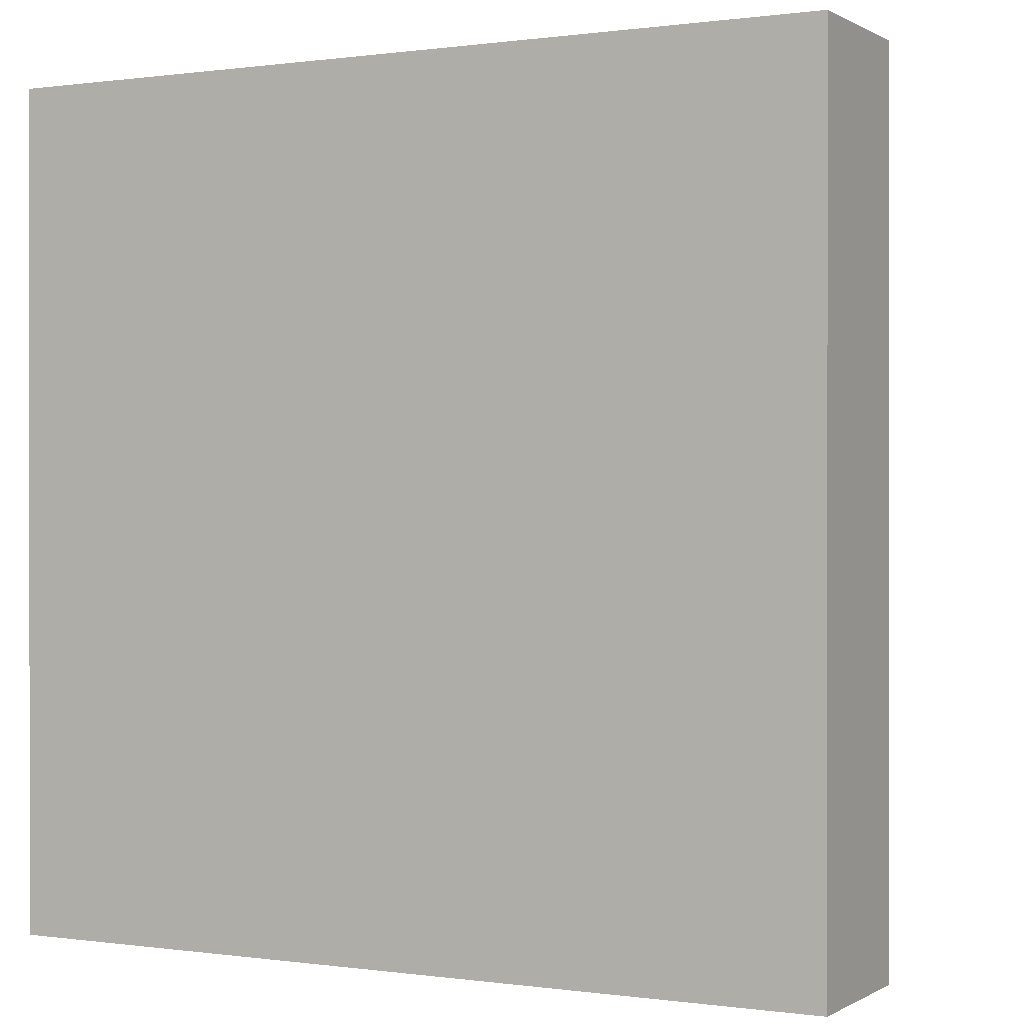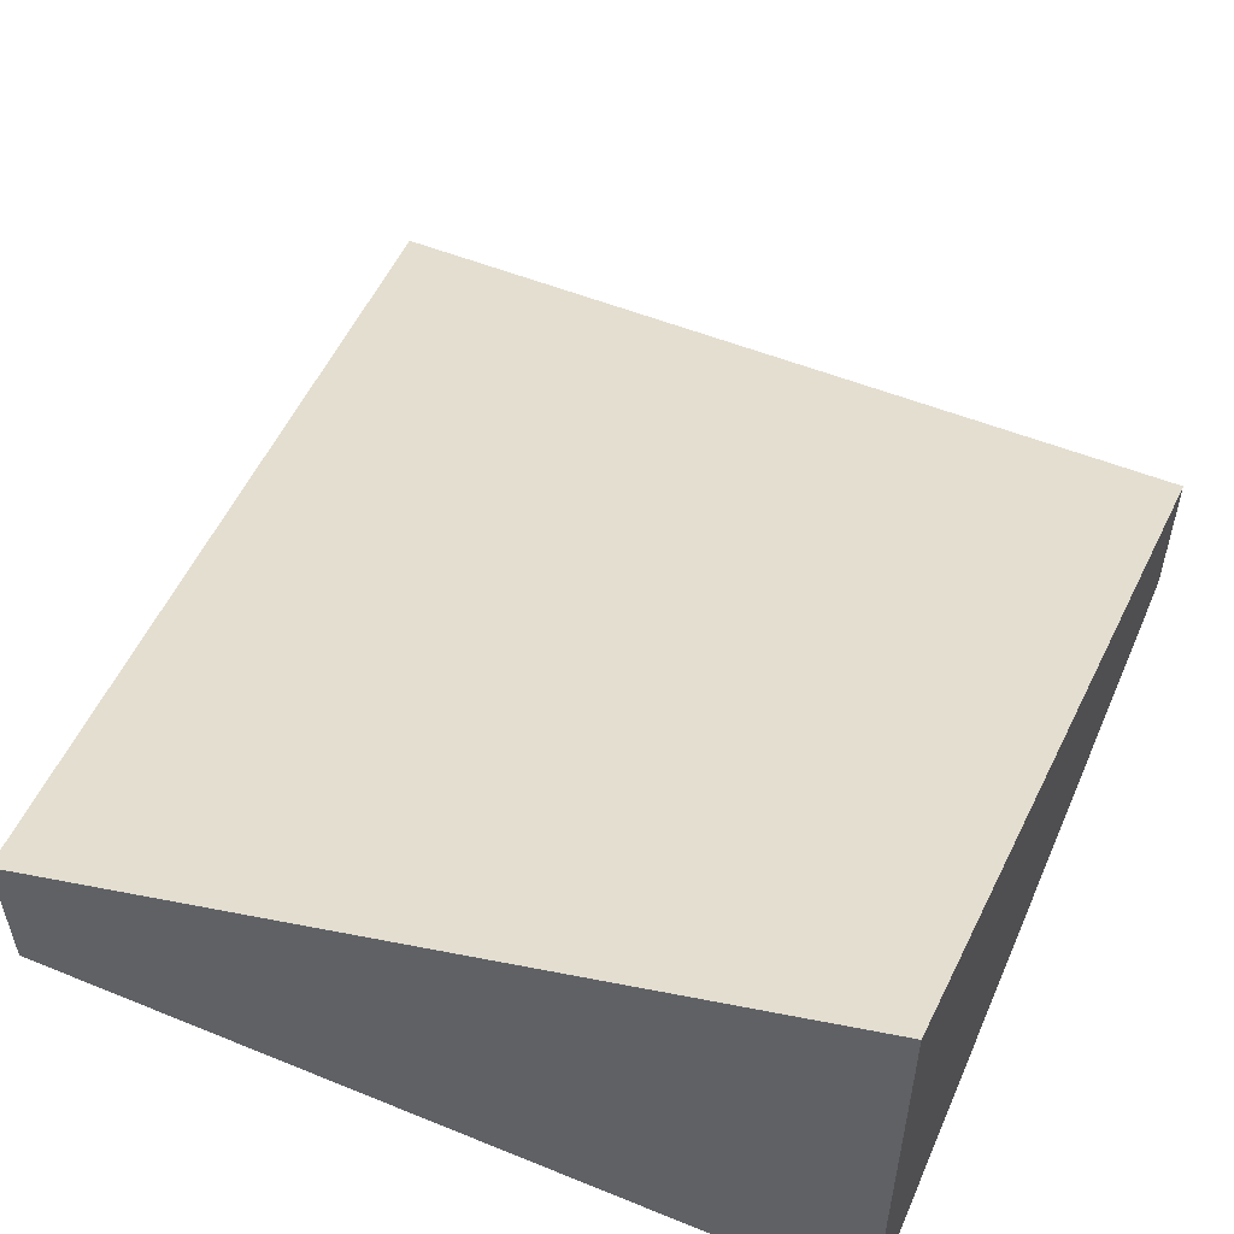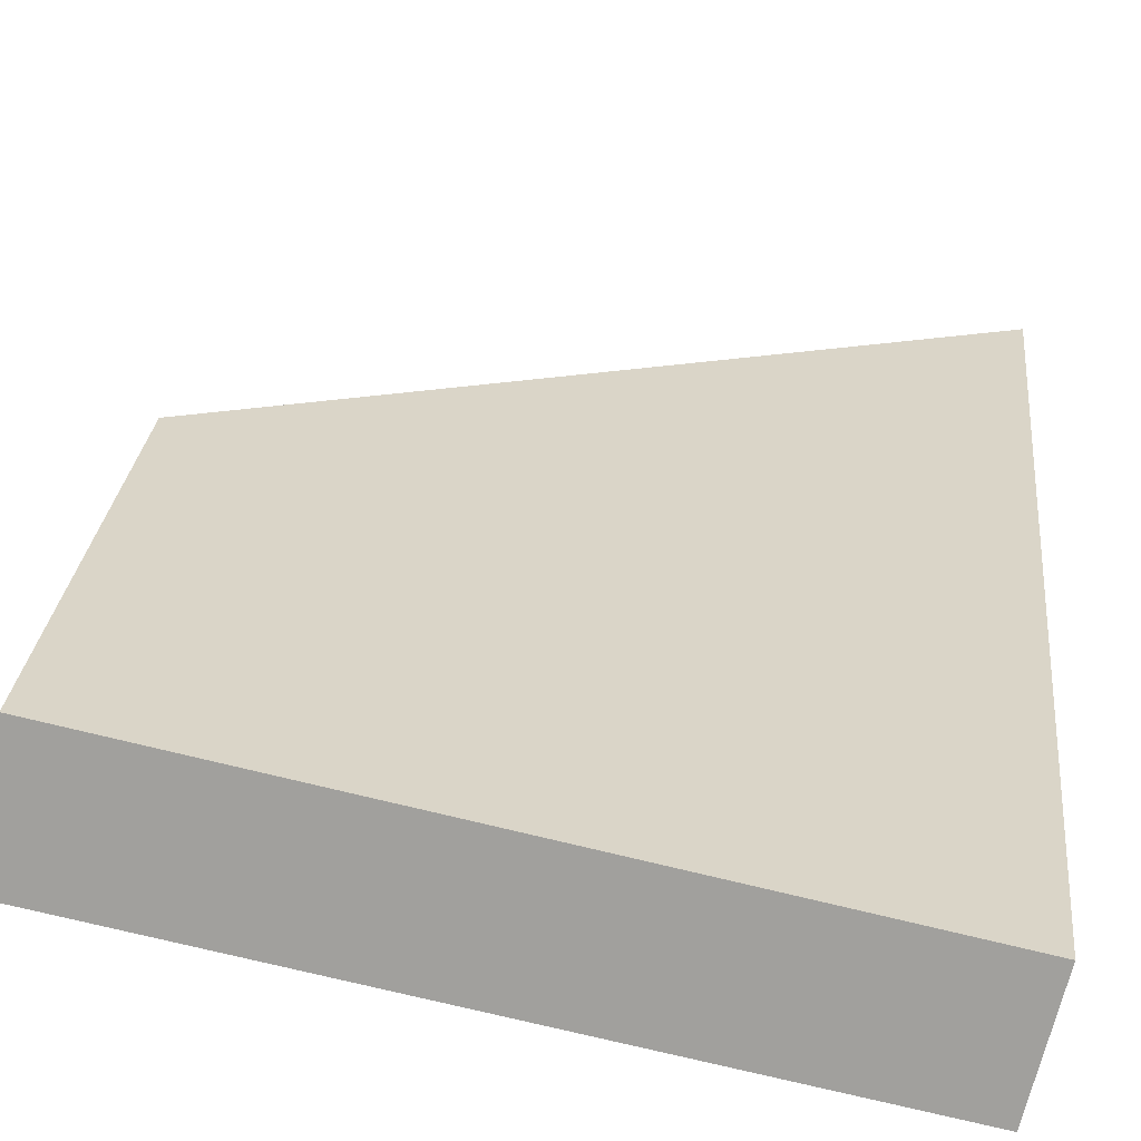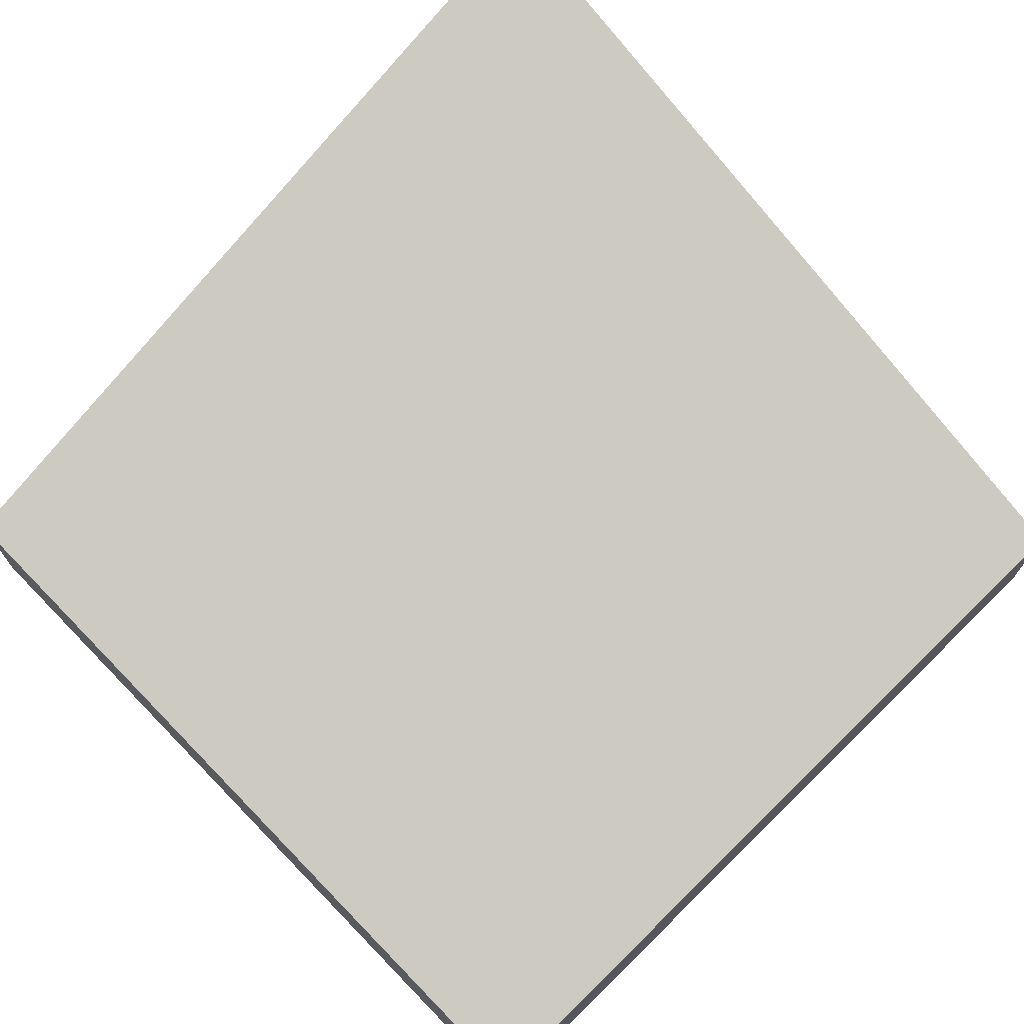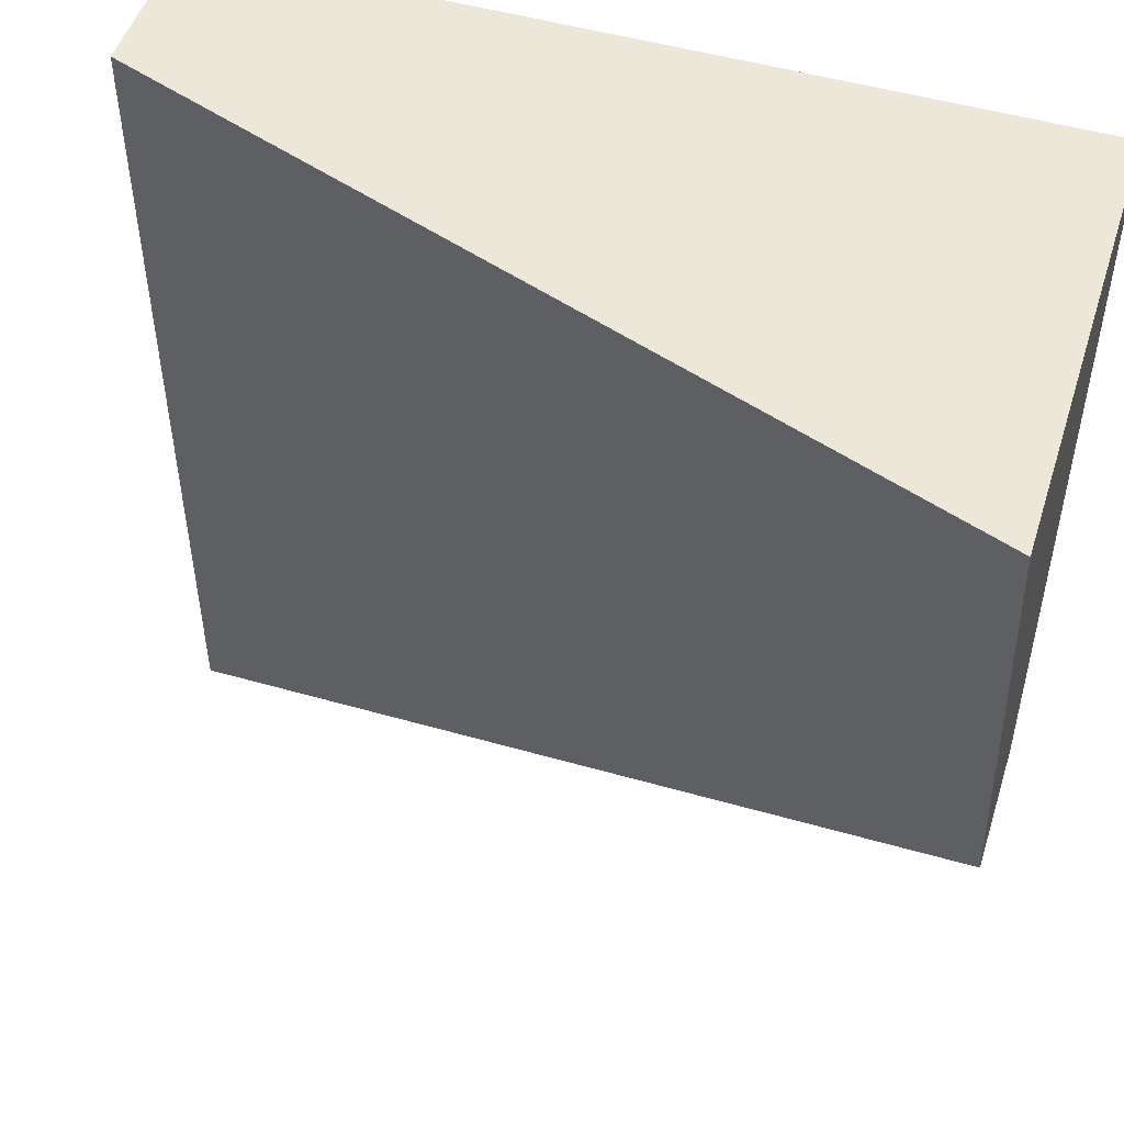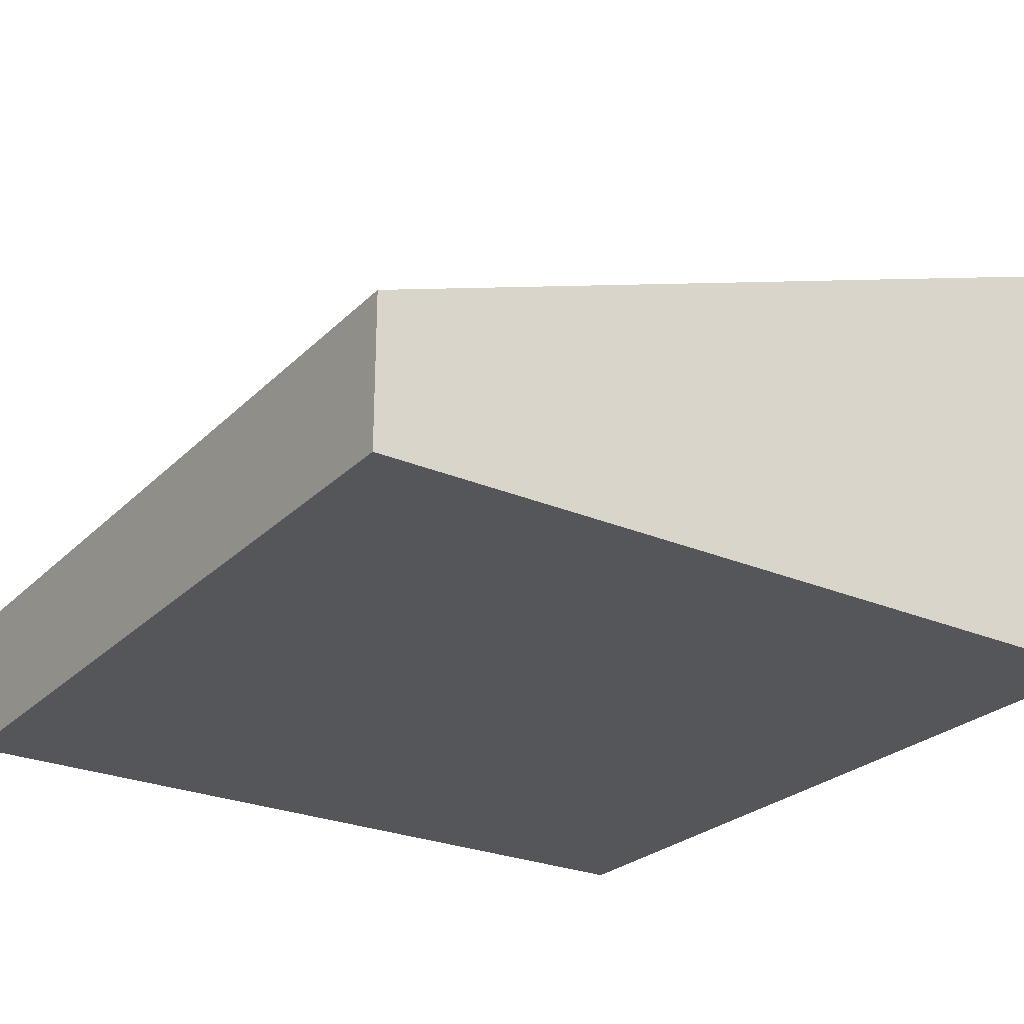
<metadata>
{"format":"obj","ext":"obj","renderer":"f3d","projection":"perspective","resolution":1024,"background":"white","views":[{"elev":0.2,"azim":27.9,"up":"+Z"},{"elev":53.0,"azim":-66.5,"up":"+Y"},{"elev":-71.7,"azim":165.9,"up":"+Z"},{"elev":71.6,"azim":135.7,"up":"+Y"},{"elev":50.1,"azim":-162.5,"up":"+Z"},{"elev":-26.1,"azim":-124.0,"up":"+Y"}]}
</metadata>
<code>
o Mesh1_Group1_Model.249
v 0 0.55 -3
v 0 0 -3
v 0 0 0
v 0 1.65 0
v 3 0.55 -3
v 3 0 -3
v 3 0 -0
v 3 0.55 0
f 5 6 2 1
f 7 6 5 8
f 7 3 2 6
f 4 3 7 8
f 4 1 2 3
f 5 1 4 8

</code>
